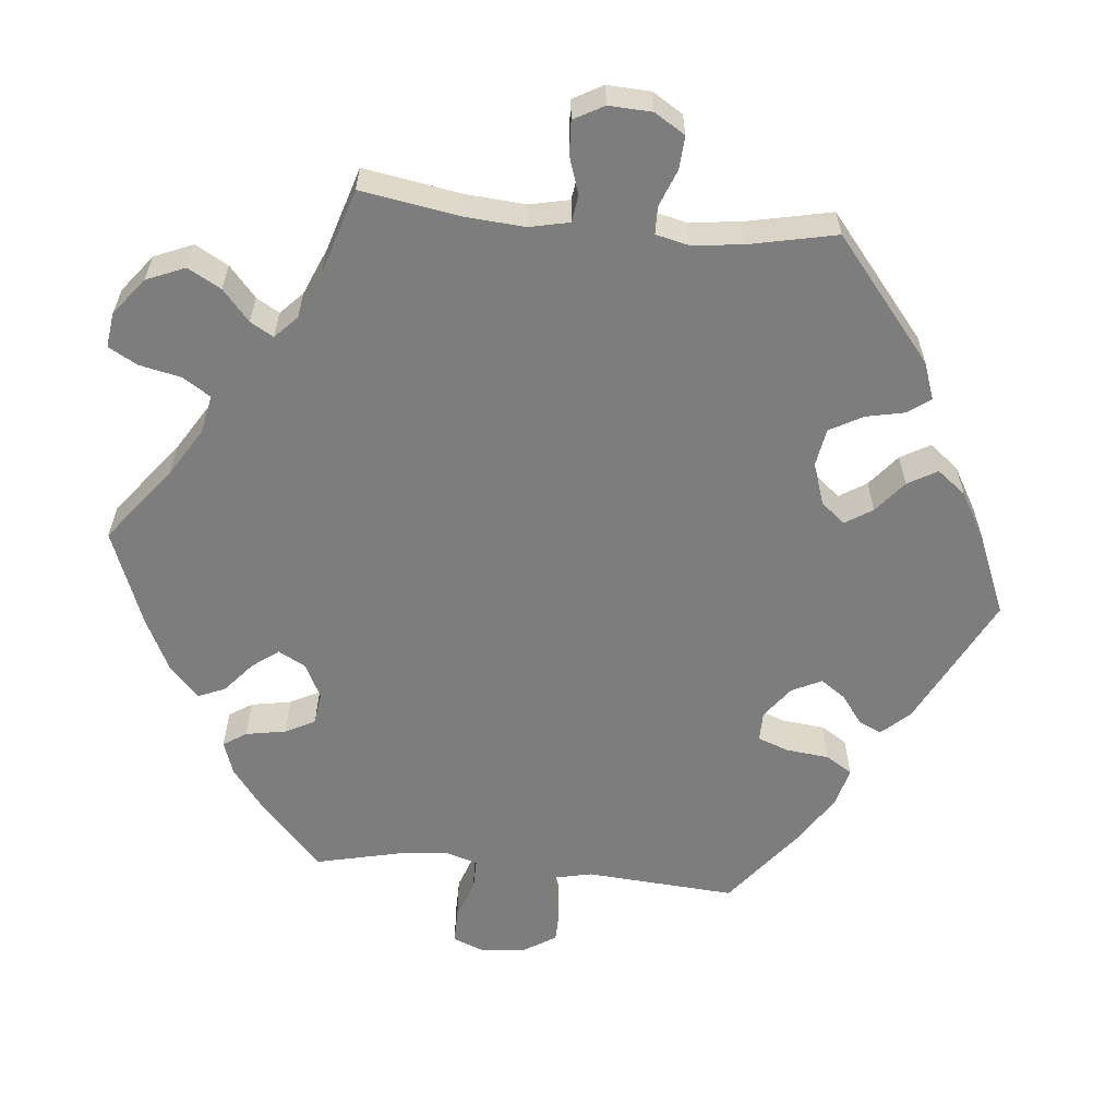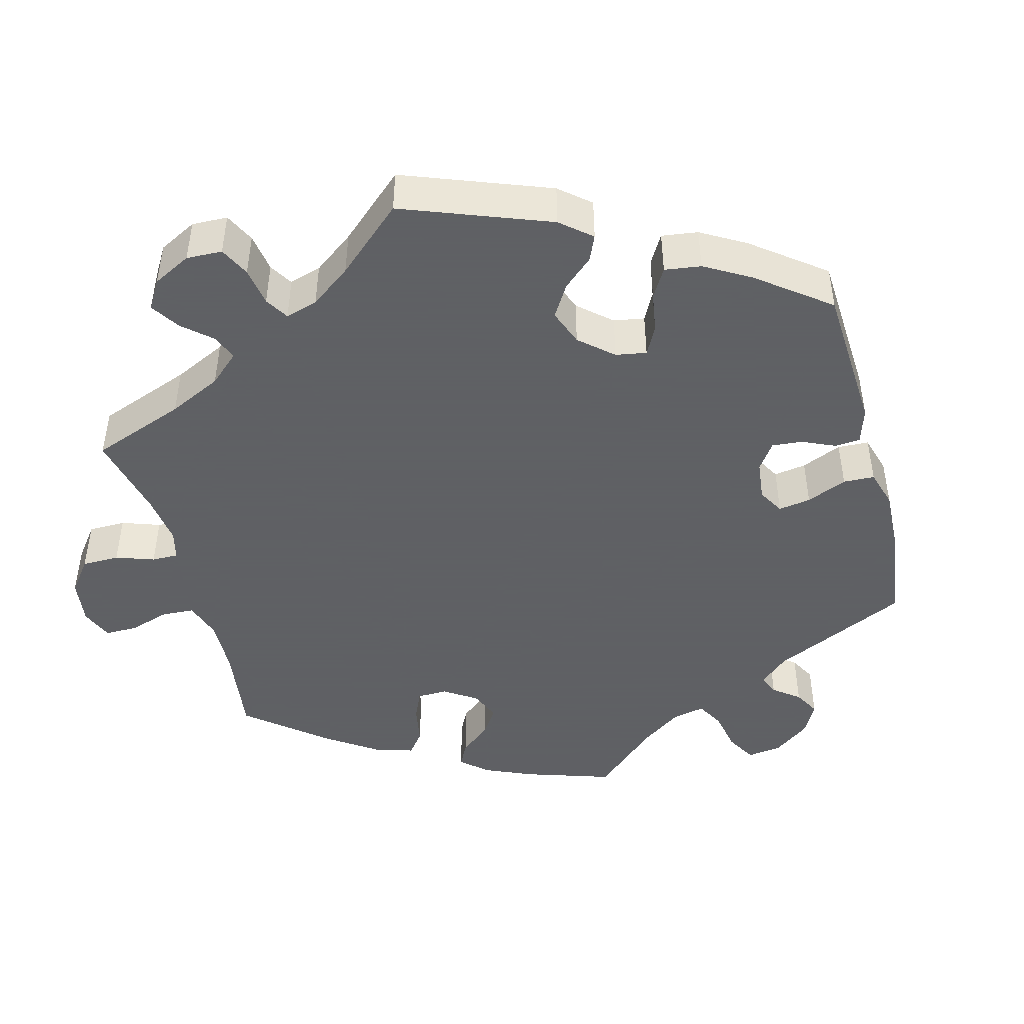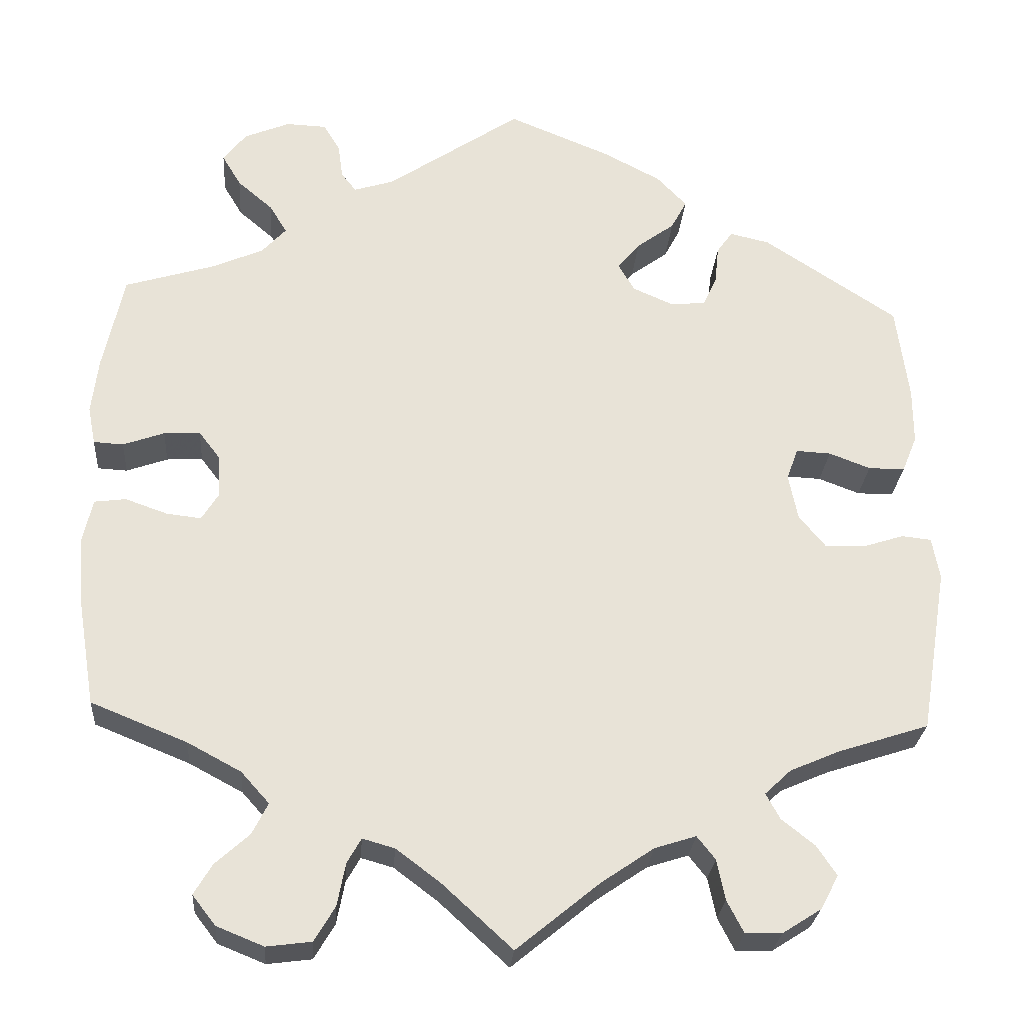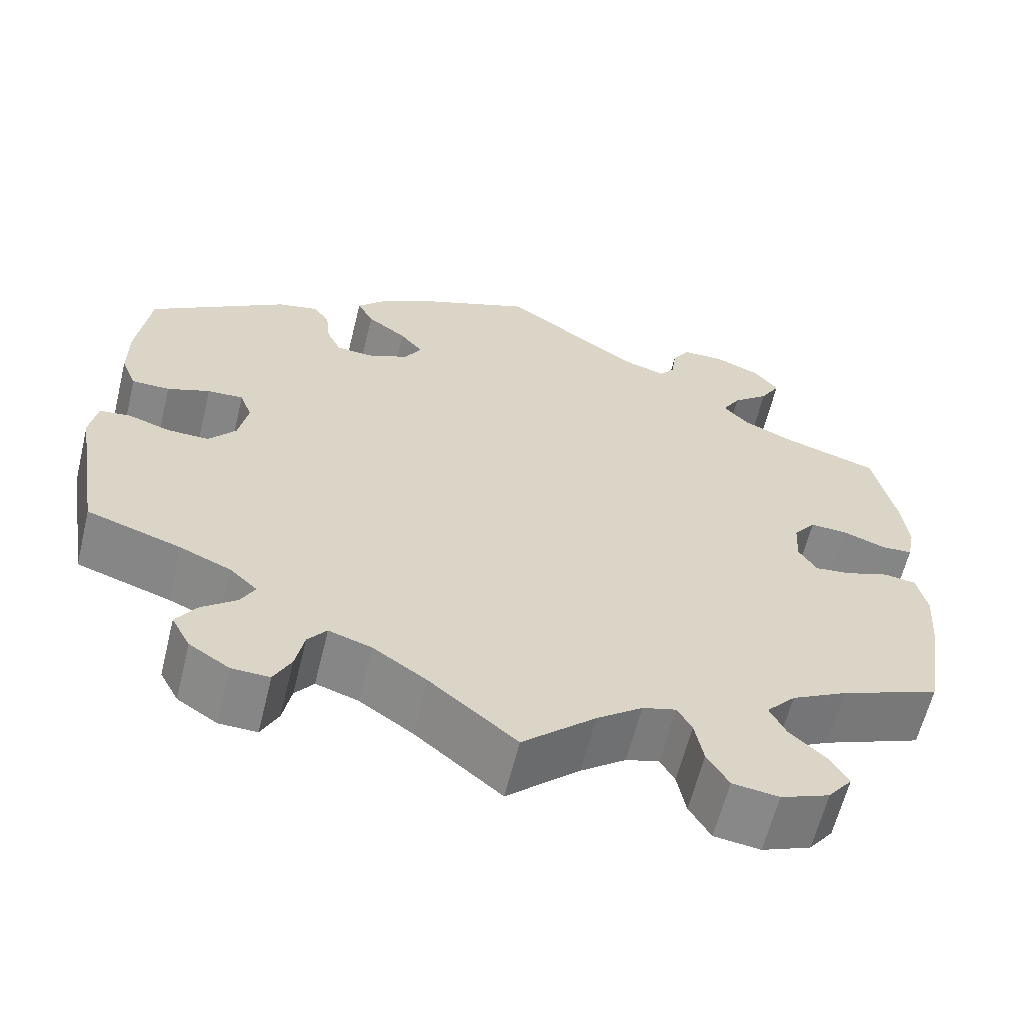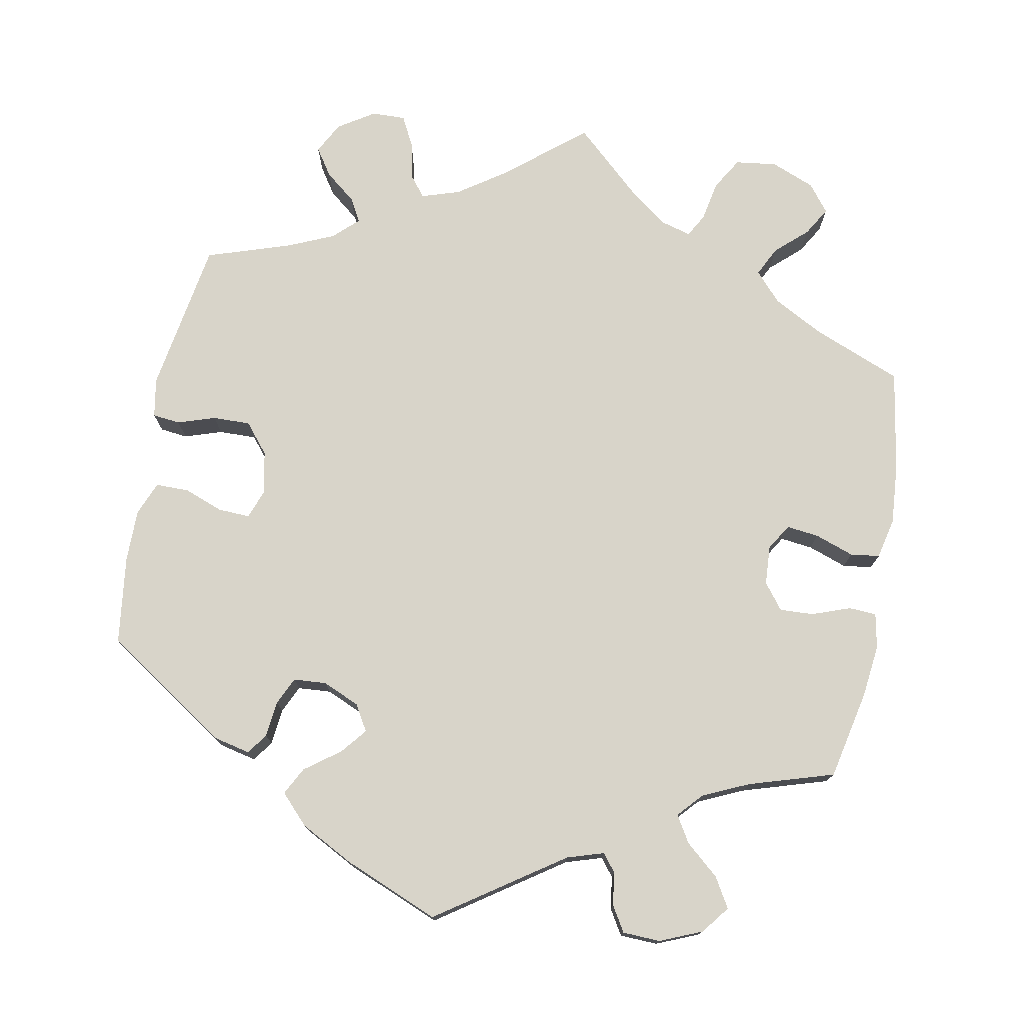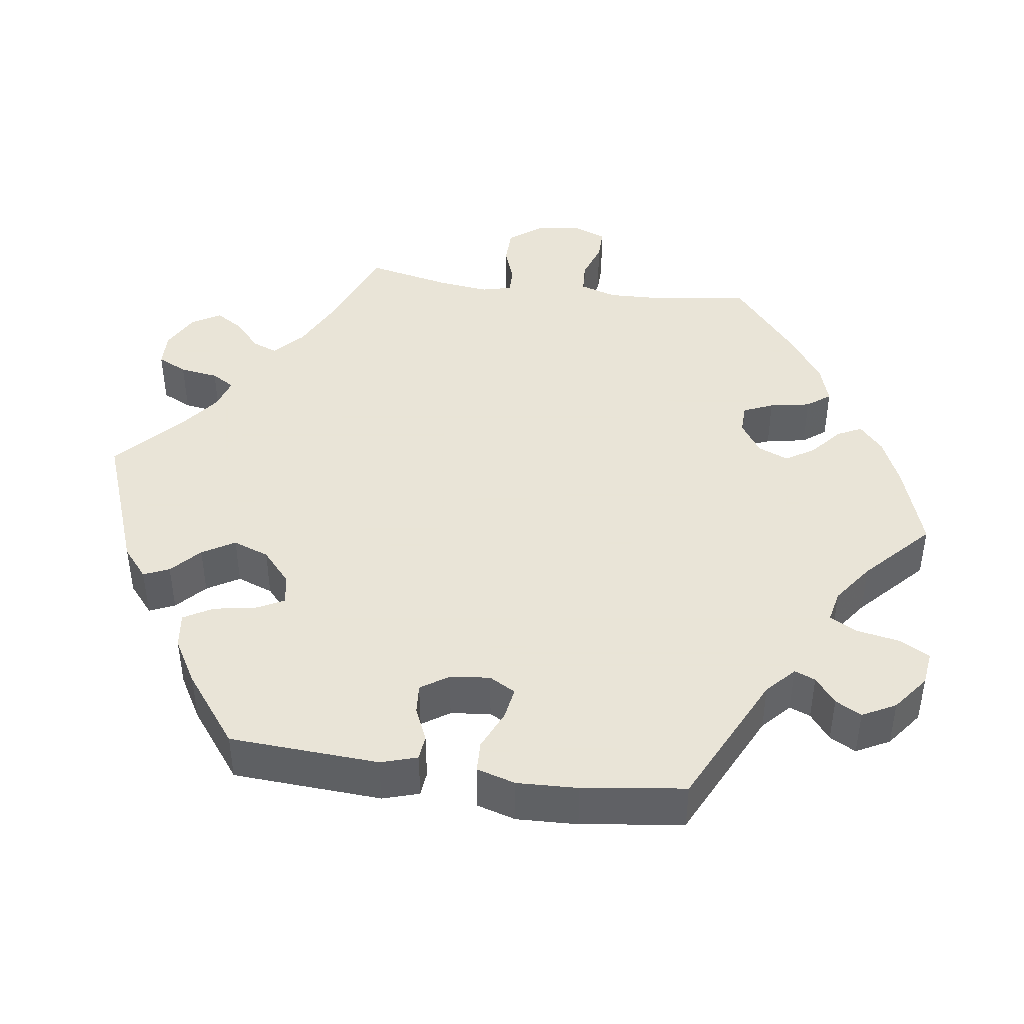
<metadata>
{"format":"obj","ext":"obj","renderer":"f3d","projection":"perspective","resolution":1024,"background":"white","views":[{"elev":-59.1,"azim":-155.6,"up":"+Y"},{"elev":-45.3,"azim":-105.3,"up":"+Y"},{"elev":-26.8,"azim":175.7,"up":"+Z"},{"elev":-62.1,"azim":-13.8,"up":"+Z"},{"elev":75.6,"azim":10.6,"up":"+Y"},{"elev":42.8,"azim":-22.0,"up":"+Y"}]}
</metadata>
<code>
v -0.101 0.07 -0.495
v -0.164 0.07 -0.452
v -0.214 0.07 -0.436
v -0.236 0.07 -0.464
v -0.246 0.07 -0.513
v -0.266 0.07 -0.552
v -0.31 0.07 -0.551
v -0.357 0.07 -0.521
v -0.379 0.07 -0.48
v -0.355 0.07 -0.444
v -0.315 0.07 -0.412
v -0.298 0.07 -0.381
v -0.33 0.07 -0.351
v -0.39 0.07 -0.325
v -0.5 0.07 -0.289
v -0.533 0.07 -0.089
v -0.524 0.07 -0.038
v -0.488 0.07 -0.034
v -0.439 0.07 -0.05
v -0.39 0.07 -0.051
v -0.358 0.07 -0.012
v -0.347 0.07 0.044
v -0.361 0.07 0.082
v -0.403 0.07 0.08
v -0.453 0.07 0.061
v -0.497 0.07 0.061
v -0.515 0.07 0.105
v -0.515 0.07 0.173
v -0.5 0.07 0.289
v -0.338 0.07 0.396
v -0.29 0.07 0.407
v -0.271 0.07 0.38
v -0.266 0.07 0.333
v -0.249 0.07 0.297
v -0.206 0.07 0.294
v -0.158 0.07 0.315
v -0.138 0.07 0.349
v -0.165 0.07 0.382
v -0.211 0.07 0.416
v -0.23 0.07 0.452
v -0.194 0.07 0.49
v -0.124 0.07 0.527
v 0 0.07 0.578
v 0.163 0.07 0.467
v 0.211 0.07 0.452
v 0.229 0.07 0.475
v 0.235 0.07 0.518
v 0.255 0.07 0.551
v 0.304 0.07 0.553
v 0.359 0.07 0.53
v 0.387 0.07 0.494
v 0.364 0.07 0.455
v 0.321 0.07 0.418
v 0.3 0.07 0.383
v 0.329 0.07 0.351
v 0.389 0.07 0.324
v 0.5 0.07 0.29
v 0.525 0.07 0.173
v 0.533 0.07 0.105
v 0.524 0.07 0.059
v 0.488 0.07 0.057
v 0.438 0.07 0.075
v 0.394 0.07 0.077
v 0.368 0.07 0.043
v 0.365 0.07 -0.008
v 0.386 0.07 -0.042
v 0.428 0.07 -0.037
v 0.479 0.07 -0.019
v 0.517 0.07 -0.024
v 0.529 0.07 -0.077
v 0.523 0.07 -0.156
v 0.501 0.07 -0.289
v 0.385 0.07 -0.336
v 0.32 0.07 -0.371
v 0.286 0.07 -0.409
v 0.305 0.07 -0.447
v 0.346 0.07 -0.484
v 0.368 0.07 -0.521
v 0.34 0.07 -0.557
v 0.283 0.07 -0.58
v 0.229 0.07 -0.573
v 0.204 0.07 -0.531
v 0.194 0.07 -0.479
v 0.177 0.07 -0.449
v 0.138 0.07 -0.46
v 0.085 0.07 -0.5
v 0 0.07 -0.578
v -0.101 0 -0.495
v -0.164 0 -0.452
v -0.214 0 -0.436
v -0.236 0 -0.464
v -0.246 0 -0.513
v -0.266 0 -0.552
v -0.31 0 -0.551
v -0.357 0 -0.521
v -0.379 0 -0.48
v -0.355 0 -0.444
v -0.315 0 -0.412
v -0.298 0 -0.381
v -0.33 0 -0.351
v -0.39 0 -0.325
v -0.5 0 -0.289
v -0.533 0 -0.089
v -0.524 0 -0.038
v -0.488 0 -0.034
v -0.439 0 -0.05
v -0.39 0 -0.051
v -0.358 0 -0.012
v -0.347 0 0.044
v -0.361 0 0.082
v -0.403 0 0.08
v -0.453 0 0.061
v -0.497 0 0.061
v -0.515 0 0.105
v -0.515 0 0.173
v -0.5 0 0.289
v -0.338 0 0.396
v -0.29 0 0.407
v -0.271 0 0.38
v -0.266 0 0.333
v -0.249 0 0.297
v -0.206 0 0.294
v -0.158 0 0.315
v -0.138 0 0.349
v -0.165 0 0.382
v -0.211 0 0.416
v -0.23 0 0.452
v -0.194 0 0.49
v -0.124 0 0.527
v 0 0 0.578
v 0.163 0 0.467
v 0.211 0 0.452
v 0.229 0 0.475
v 0.235 0 0.518
v 0.255 0 0.551
v 0.304 0 0.553
v 0.359 0 0.53
v 0.387 0 0.494
v 0.364 0 0.455
v 0.321 0 0.418
v 0.3 0 0.383
v 0.329 0 0.351
v 0.389 0 0.324
v 0.5 0 0.29
v 0.525 0 0.173
v 0.533 0 0.105
v 0.524 0 0.059
v 0.488 0 0.057
v 0.438 0 0.075
v 0.394 0 0.077
v 0.368 0 0.043
v 0.365 0 -0.008
v 0.386 0 -0.042
v 0.428 0 -0.037
v 0.479 0 -0.019
v 0.517 0 -0.024
v 0.529 0 -0.077
v 0.523 0 -0.156
v 0.501 0 -0.289
v 0.385 0 -0.336
v 0.32 0 -0.371
v 0.286 0 -0.409
v 0.305 0 -0.447
v 0.346 0 -0.484
v 0.368 0 -0.521
v 0.34 0 -0.557
v 0.283 0 -0.58
v 0.229 0 -0.573
v 0.204 0 -0.531
v 0.194 0 -0.479
v 0.177 0 -0.449
v 0.138 0 -0.46
v 0.085 0 -0.5
v 0 0 -0.578
f 86 87 1
f 85 86 1 2
f 84 85 2 3
f 80 81 82 83
f 80 83 84
f 79 80 84
f 76 77 78 79
f 75 76 79 84
f 74 75 84 3
f 70 71 72 73
f 70 73 74 3
f 67 68 69 70
f 66 67 70 3
f 59 60 61 62
f 59 62 63
f 56 57 58 59
f 55 56 59 63
f 54 55 63 64
f 50 51 52 53
f 50 53 54
f 49 50 54
f 46 47 48 49
f 45 46 49 54
f 44 45 54 64
f 38 39 40 41
f 37 38 41 42
f 30 31 32 33
f 30 33 34
f 29 30 34
f 28 29 34 35
f 24 25 26 27
f 23 24 27 28
f 16 17 18 19
f 14 15 16 19
f 13 14 19 20
f 12 13 20 21
f 8 9 10 11
f 8 11 12
f 7 8 12
f 4 5 6 7
f 3 4 7 12
f 65 66 3 12
f 37 42 43 44
f 36 37 44 64
f 35 36 64 65
f 23 28 35 65
f 65 12 21 22
f 22 23 65
f 88 174 173
f 89 88 173 172
f 90 89 172 171
f 170 169 168 167
f 171 170 167
f 171 167 166
f 166 165 164 163
f 171 166 163 162
f 90 171 162 161
f 160 159 158 157
f 90 161 160 157
f 157 156 155 154
f 90 157 154 153
f 149 148 147 146
f 150 149 146
f 146 145 144 143
f 150 146 143 142
f 151 150 142 141
f 140 139 138 137
f 141 140 137
f 141 137 136
f 136 135 134 133
f 141 136 133 132
f 151 141 132 131
f 128 127 126 125
f 129 128 125 124
f 120 119 118 117
f 121 120 117
f 121 117 116
f 122 121 116 115
f 114 113 112 111
f 115 114 111 110
f 106 105 104 103
f 106 103 102 101
f 107 106 101 100
f 108 107 100 99
f 98 97 96 95
f 99 98 95
f 99 95 94
f 94 93 92 91
f 99 94 91 90
f 99 90 153 152
f 131 130 129 124
f 151 131 124 123
f 152 151 123 122
f 152 122 115 110
f 109 108 99 152
f 152 110 109
f 1 88 89 2
f 2 89 90 3
f 3 90 91 4
f 4 91 92 5
f 5 92 93 6
f 6 93 94 7
f 7 94 95 8
f 8 95 96 9
f 9 96 97 10
f 10 97 98 11
f 11 98 99 12
f 12 99 100 13
f 13 100 101 14
f 14 101 102 15
f 15 102 103 16
f 16 103 104 17
f 17 104 105 18
f 18 105 106 19
f 19 106 107 20
f 20 107 108 21
f 21 108 109 22
f 22 109 110 23
f 23 110 111 24
f 24 111 112 25
f 25 112 113 26
f 26 113 114 27
f 27 114 115 28
f 28 115 116 29
f 29 116 117 30
f 30 117 118 31
f 31 118 119 32
f 32 119 120 33
f 33 120 121 34
f 34 121 122 35
f 35 122 123 36
f 36 123 124 37
f 37 124 125 38
f 38 125 126 39
f 39 126 127 40
f 40 127 128 41
f 41 128 129 42
f 42 129 130 43
f 43 130 131 44
f 44 131 132 45
f 45 132 133 46
f 46 133 134 47
f 47 134 135 48
f 48 135 136 49
f 49 136 137 50
f 50 137 138 51
f 51 138 139 52
f 52 139 140 53
f 53 140 141 54
f 54 141 142 55
f 55 142 143 56
f 56 143 144 57
f 57 144 145 58
f 58 145 146 59
f 59 146 147 60
f 60 147 148 61
f 61 148 149 62
f 62 149 150 63
f 63 150 151 64
f 64 151 152 65
f 65 152 153 66
f 66 153 154 67
f 67 154 155 68
f 68 155 156 69
f 69 156 157 70
f 70 157 158 71
f 71 158 159 72
f 72 159 160 73
f 73 160 161 74
f 74 161 162 75
f 75 162 163 76
f 76 163 164 77
f 77 164 165 78
f 78 165 166 79
f 79 166 167 80
f 80 167 168 81
f 81 168 169 82
f 82 169 170 83
f 83 170 171 84
f 84 171 172 85
f 85 172 173 86
f 86 173 174 87
f 87 174 88 1

</code>
